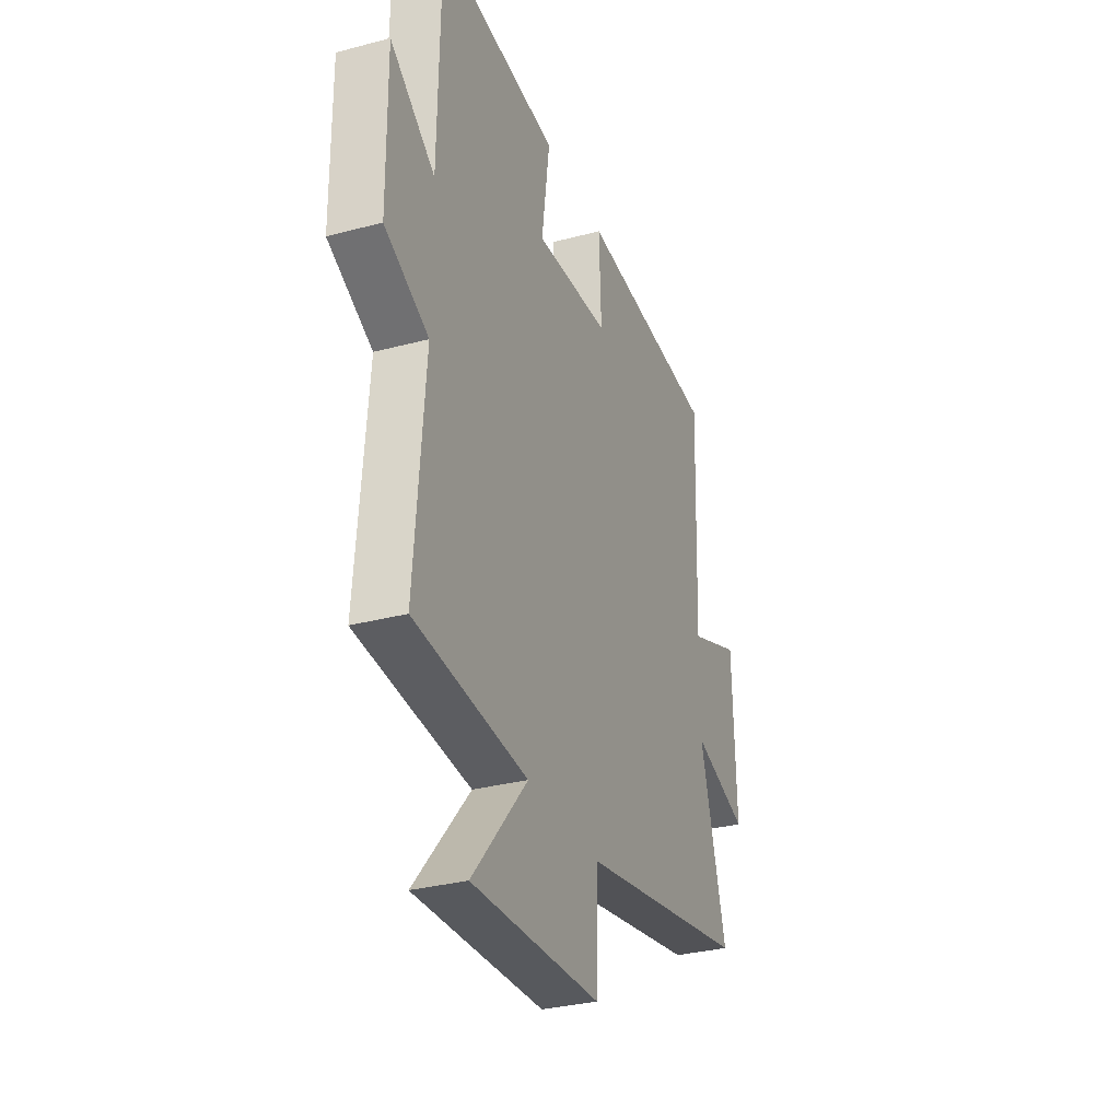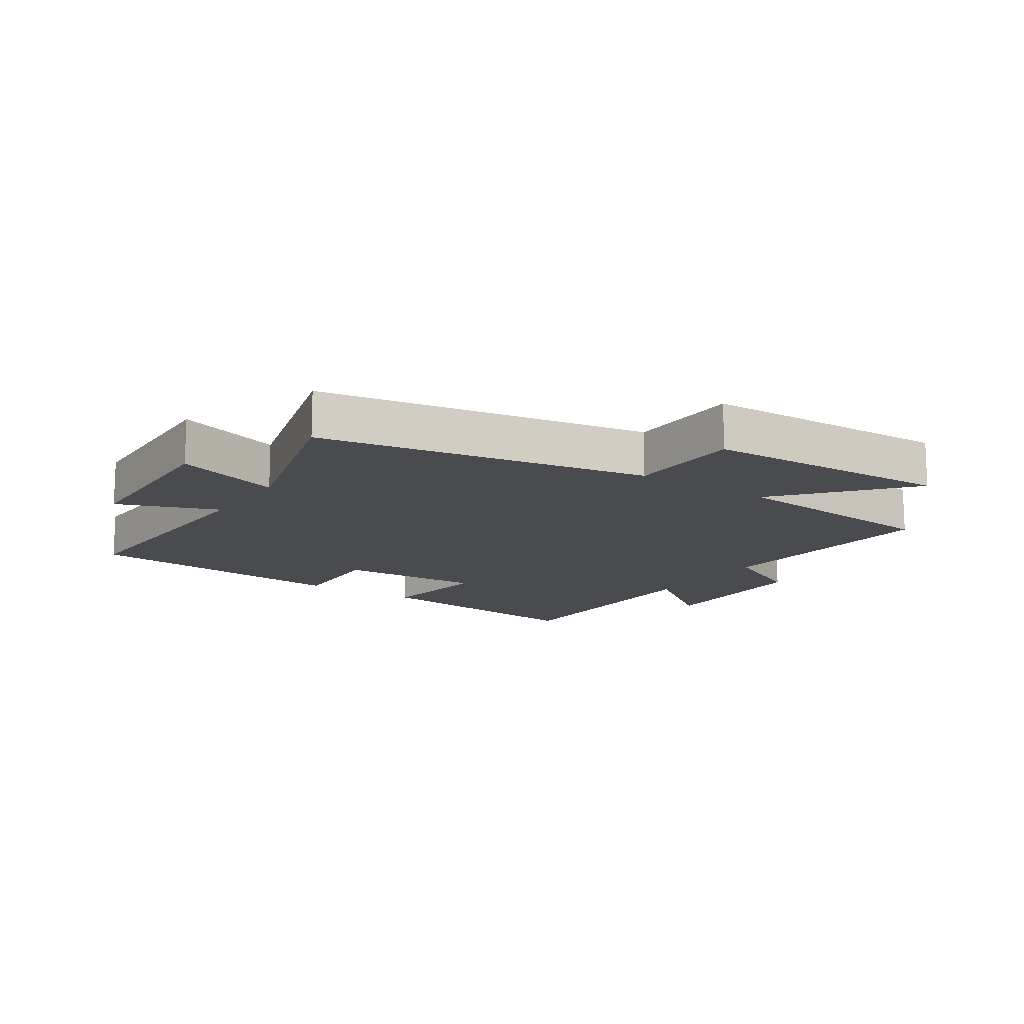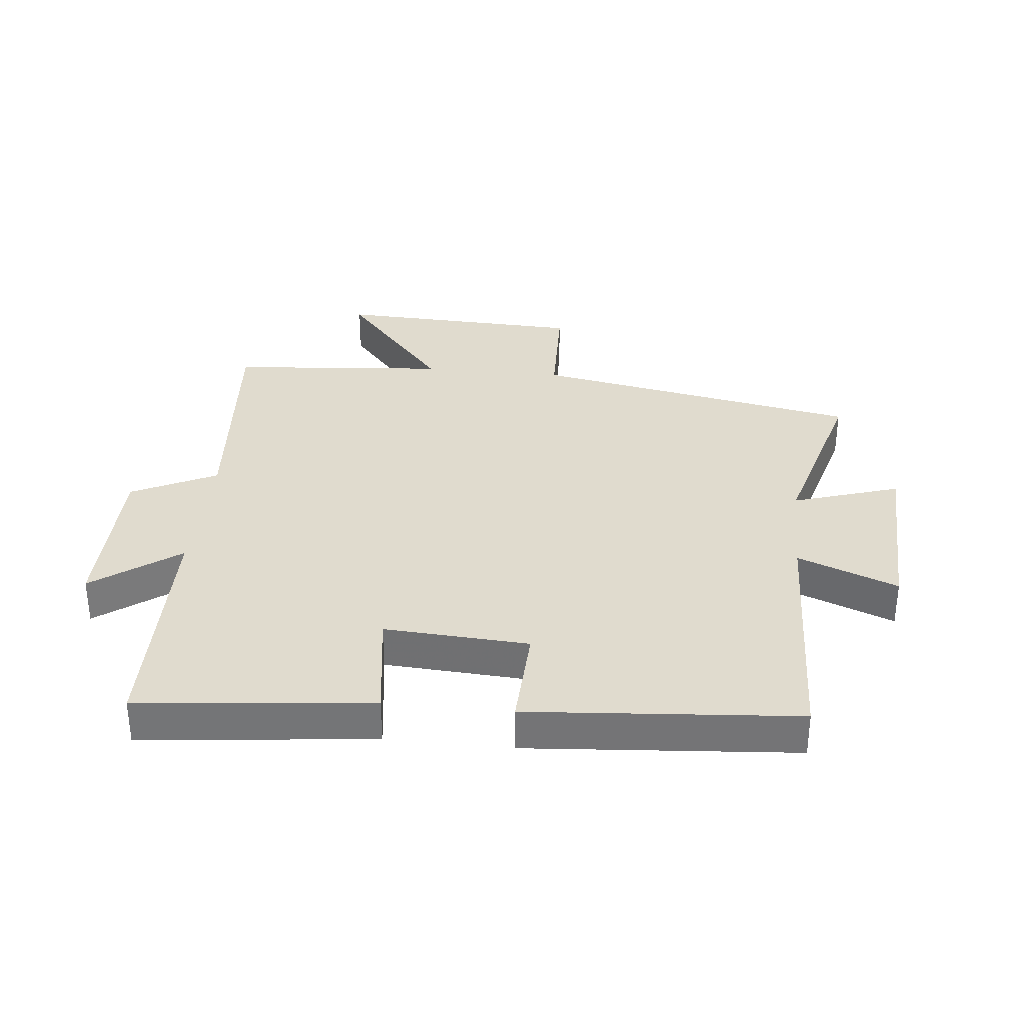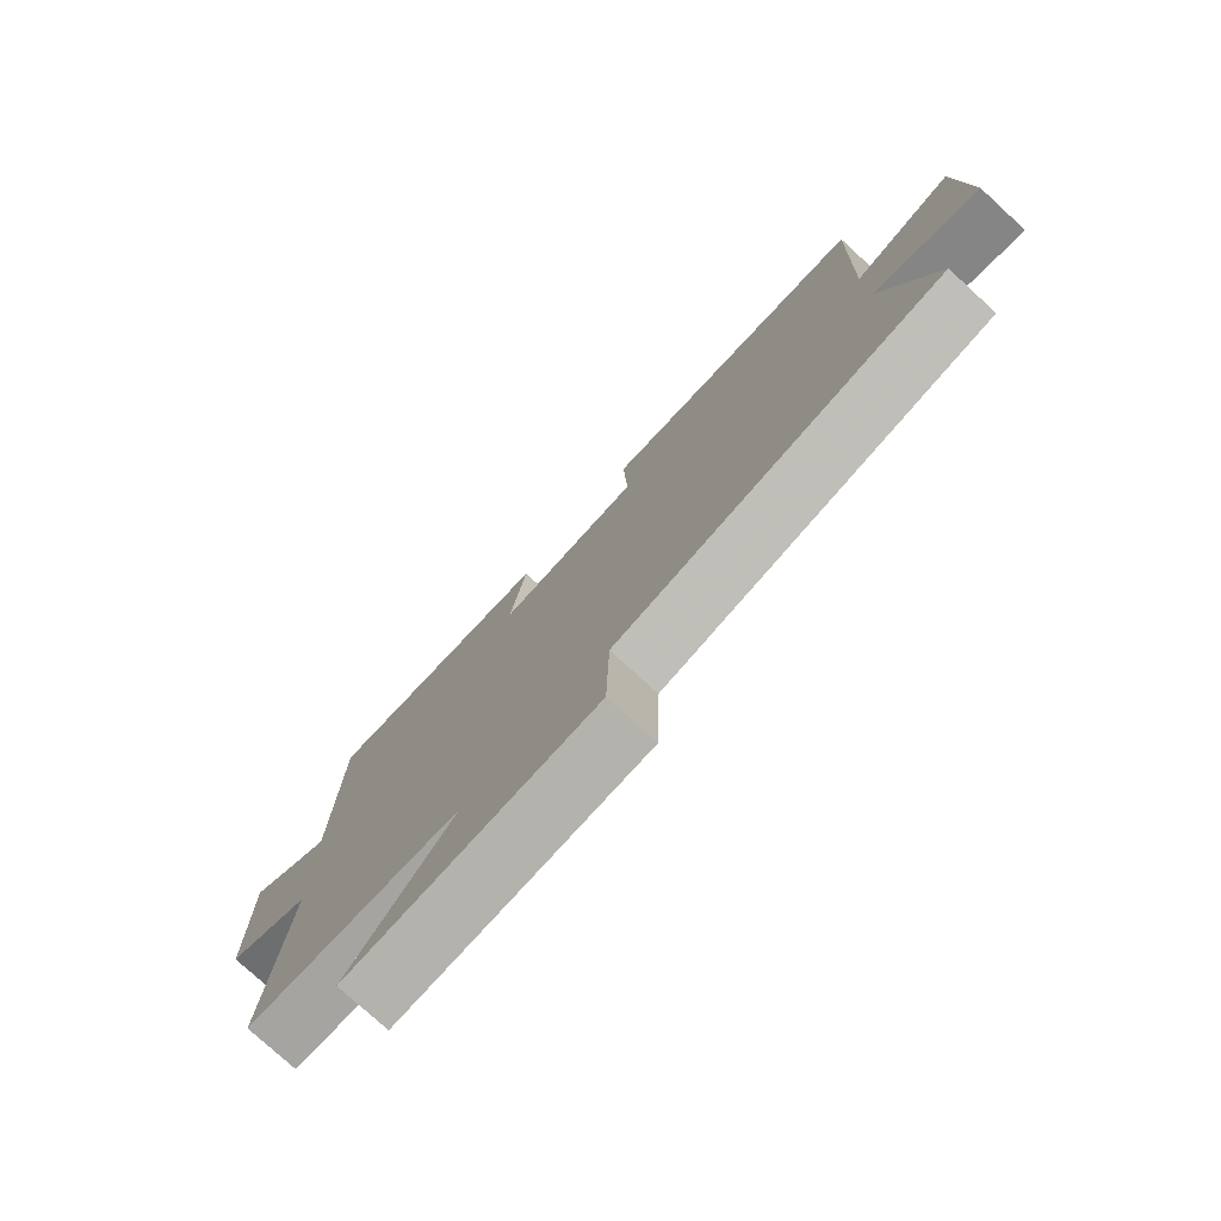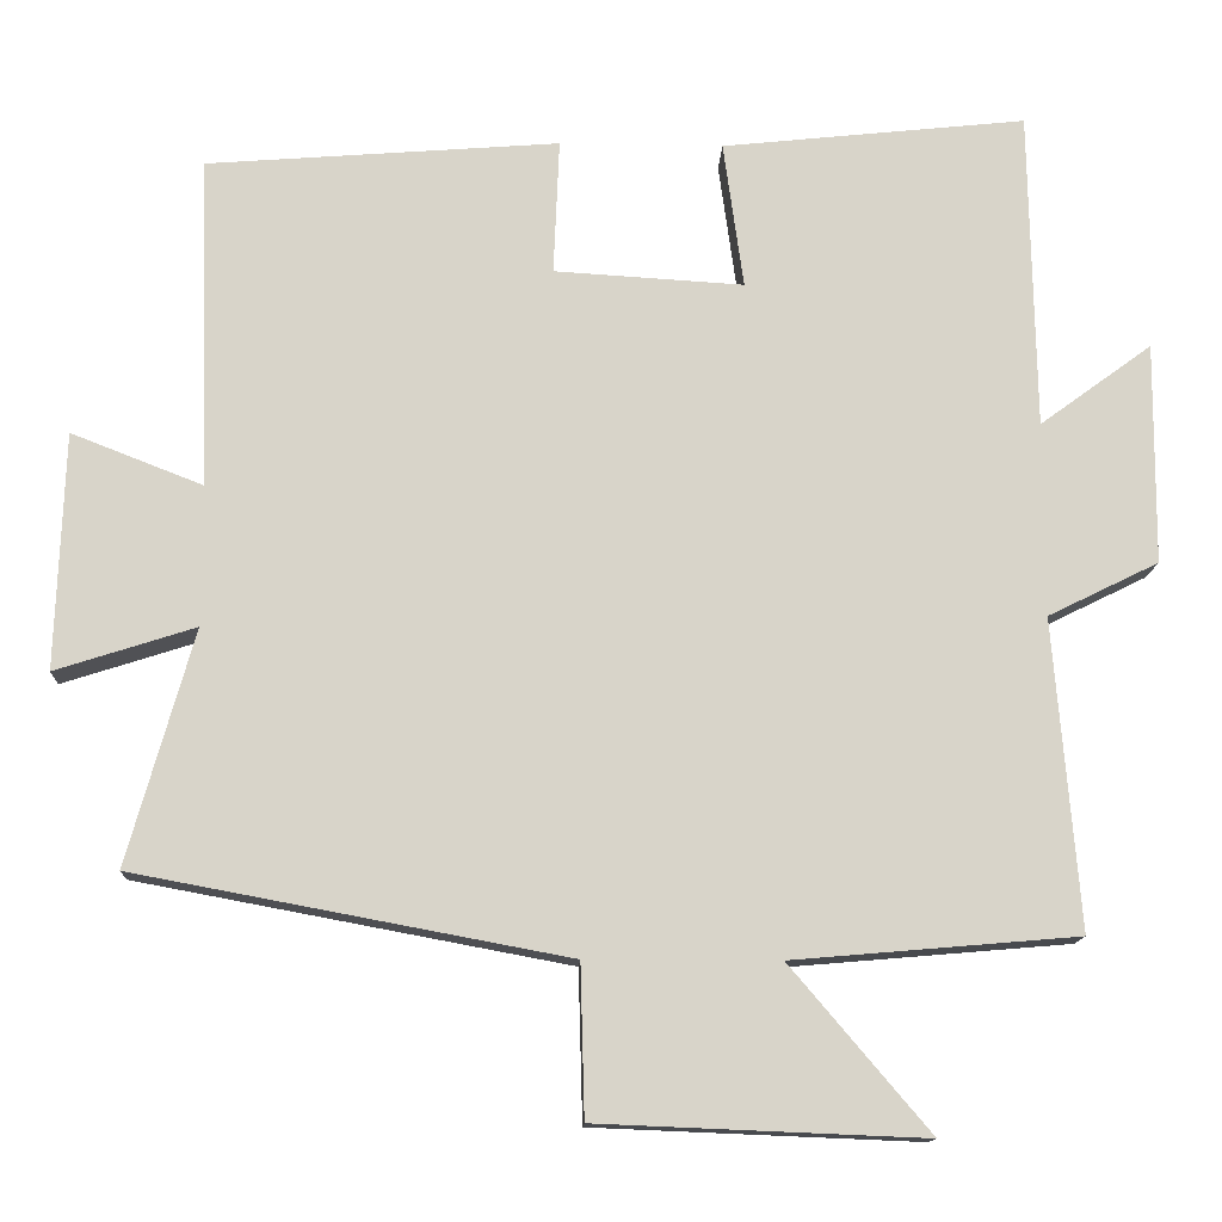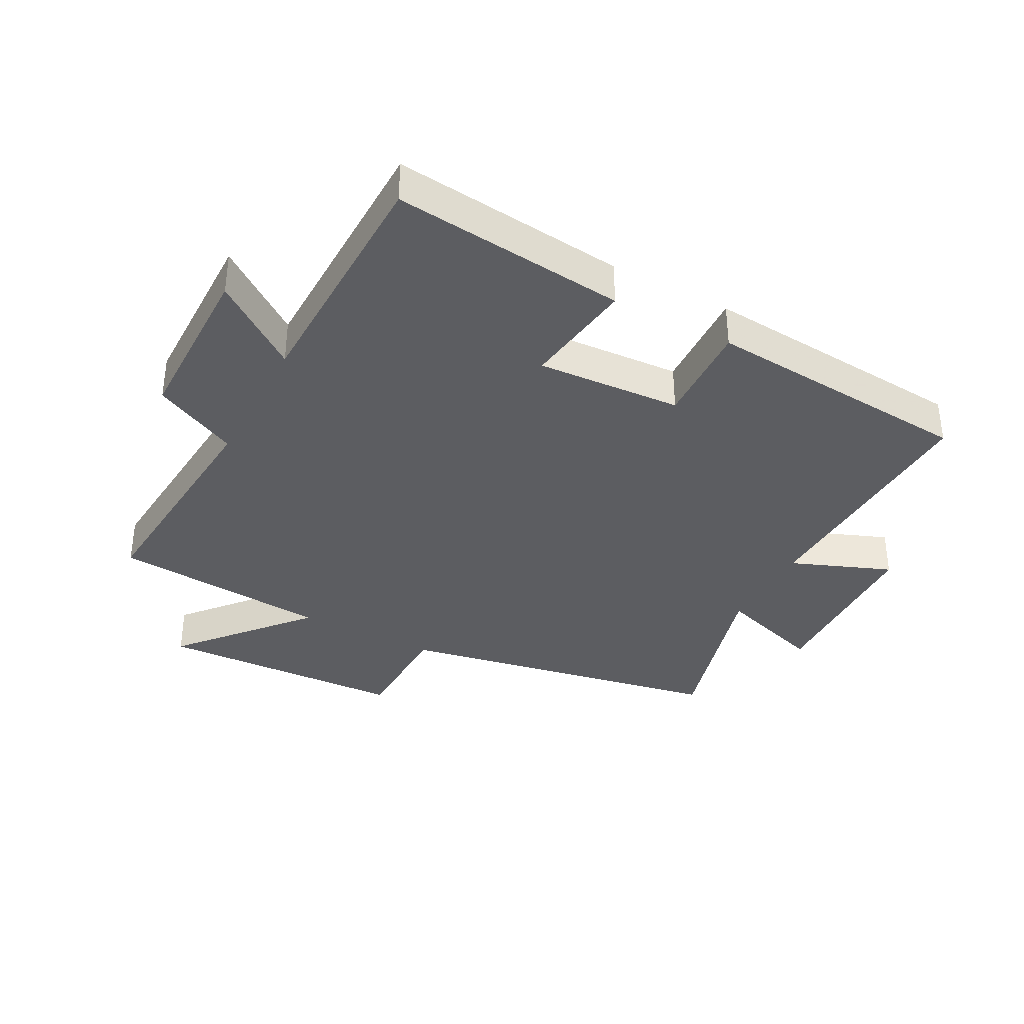
<metadata>
{"format":"obj","ext":"obj","renderer":"f3d","projection":"perspective","resolution":1024,"background":"white","views":[{"elev":-31.6,"azim":-69.4,"up":"+Z"},{"elev":-14.1,"azim":146.0,"up":"+Y"},{"elev":33.6,"azim":5.9,"up":"+Y"},{"elev":-77.5,"azim":47.5,"up":"+Z"},{"elev":-13.7,"azim":177.6,"up":"+Z"},{"elev":-36.3,"azim":-28.0,"up":"+Y"}]}
</metadata>
<code>
v 0.581 0.07 -0.401
v 0.053 0.07 -0.5
v 0.048 0.07 -0.685
v -0.352 0.07 -0.701
v -0.181 0.07 -0.5
v -0.531 0.07 -0.47
v -0.5 0.07 -0.09
v -0.636 0.07 -0.023
v -0.638 0.07 0.249
v -0.5 0.07 0.148
v -0.493 0.07 0.54
v -0.119 0.07 0.5
v -0.144 0.07 0.32
v 0.088 0.07 0.334
v 0.081 0.07 0.5
v 0.514 0.07 0.466
v 0.5 0.07 0.059
v 0.661 0.07 0.122
v 0.671 0.07 -0.168
v 0.5 0.07 -0.113
v 0.581 0 -0.401
v 0.053 0 -0.5
v 0.048 0 -0.685
v -0.352 0 -0.701
v -0.181 0 -0.5
v -0.531 0 -0.47
v -0.5 0 -0.09
v -0.636 0 -0.023
v -0.638 0 0.249
v -0.5 0 0.148
v -0.493 0 0.54
v -0.119 0 0.5
v -0.144 0 0.32
v 0.088 0 0.334
v 0.081 0 0.5
v 0.514 0 0.466
v 0.5 0 0.059
v 0.661 0 0.122
v 0.671 0 -0.168
v 0.5 0 -0.113
f 17 18 19 20
f 14 15 16 17
f 13 14 17 20
f 10 11 12 13
f 20 1 2
f 13 20 2
f 10 13 2
f 7 8 9 10
f 5 6 7
f 10 2 3
f 7 10 3
f 5 7 3
f 3 4 5
f 40 39 38 37
f 37 36 35 34
f 40 37 34 33
f 33 32 31 30
f 22 21 40
f 22 40 33
f 22 33 30
f 30 29 28 27
f 27 26 25
f 23 22 30
f 23 30 27
f 23 27 25
f 25 24 23
f 1 21 22 2
f 2 22 23 3
f 3 23 24 4
f 4 24 25 5
f 5 25 26 6
f 6 26 27 7
f 7 27 28 8
f 8 28 29 9
f 9 29 30 10
f 10 30 31 11
f 11 31 32 12
f 12 32 33 13
f 13 33 34 14
f 14 34 35 15
f 15 35 36 16
f 16 36 37 17
f 17 37 38 18
f 18 38 39 19
f 19 39 40 20
f 20 40 21 1

</code>
